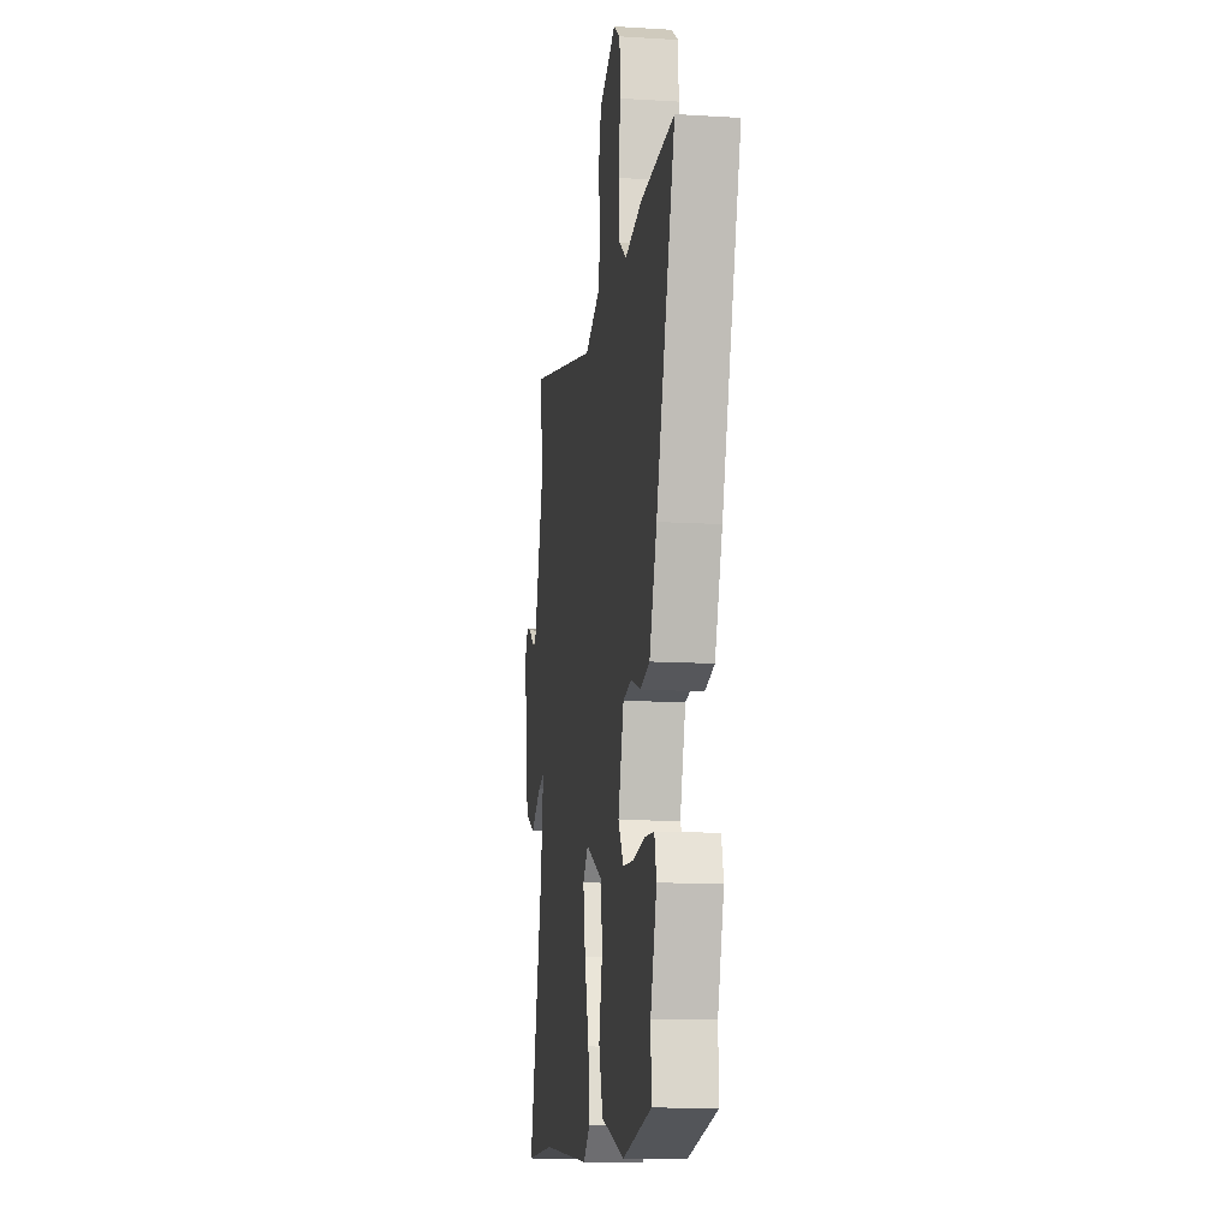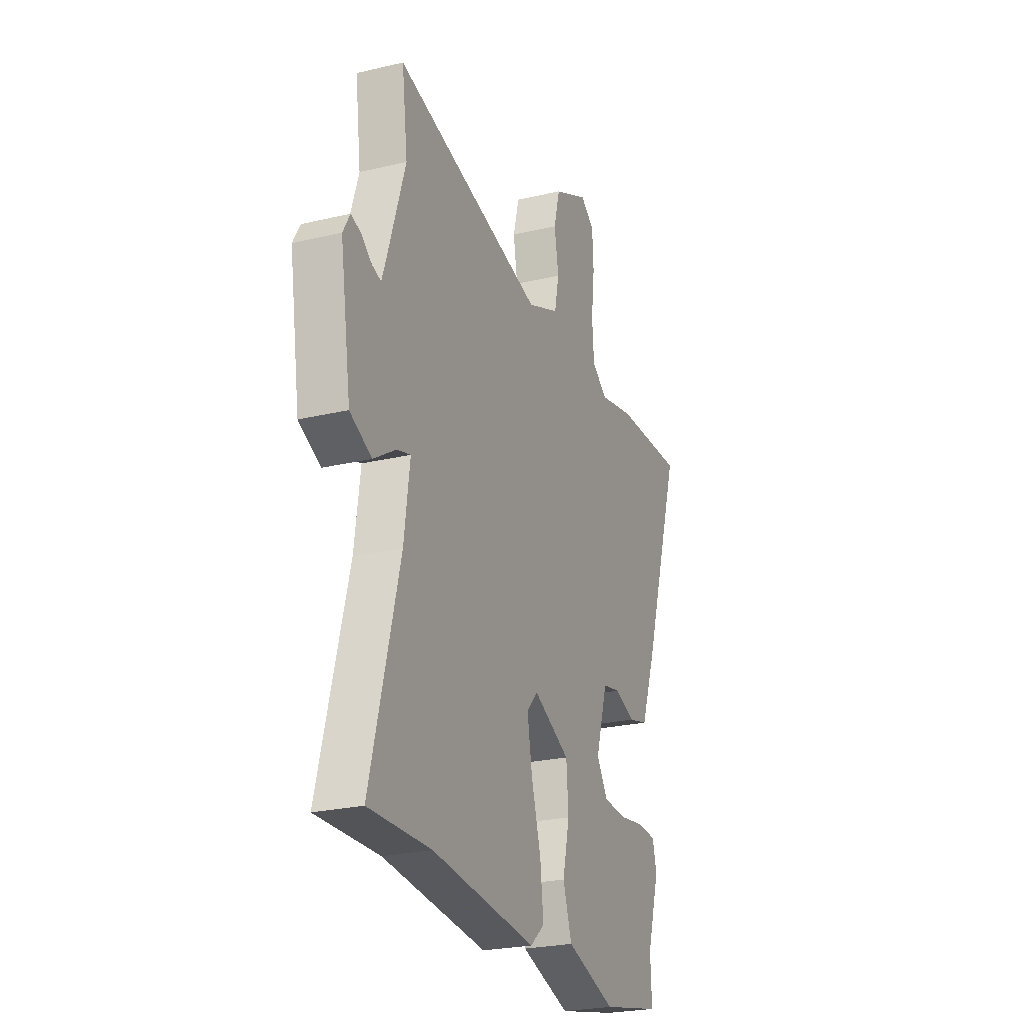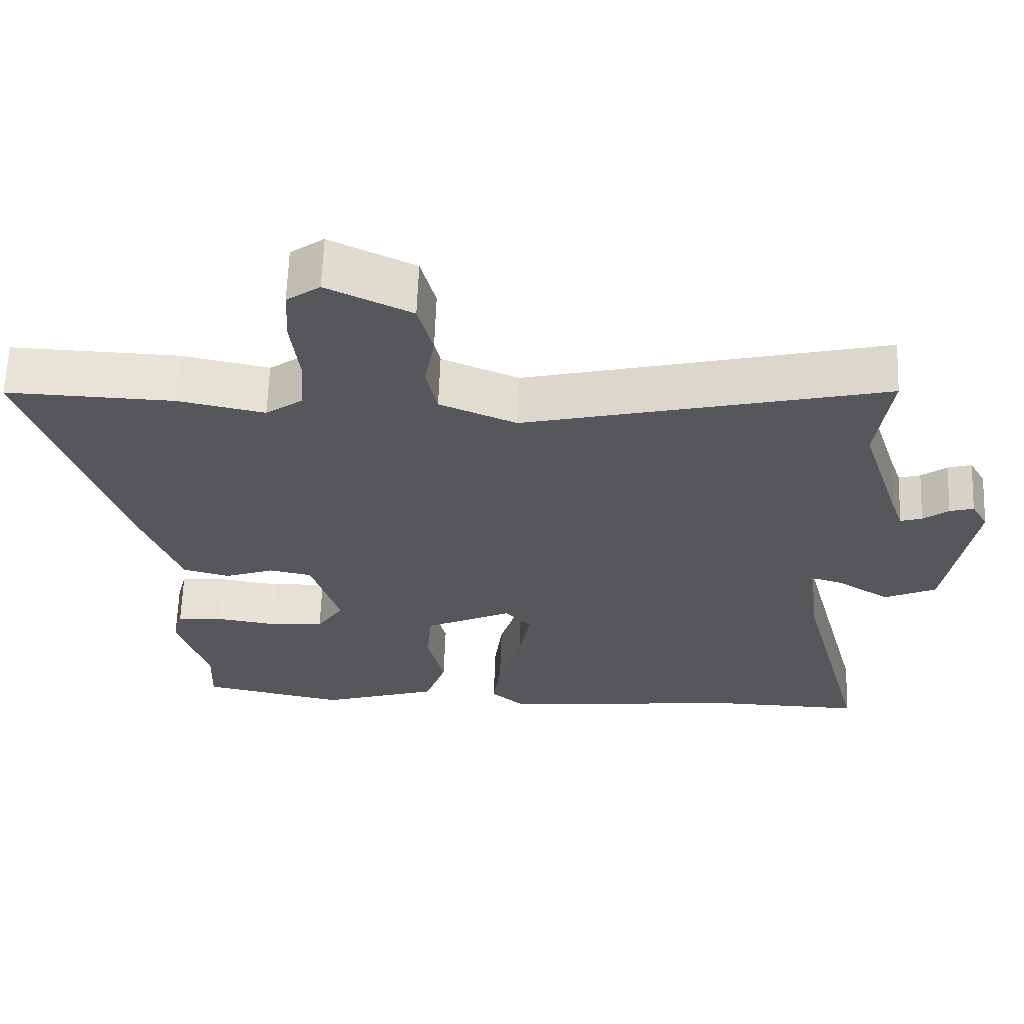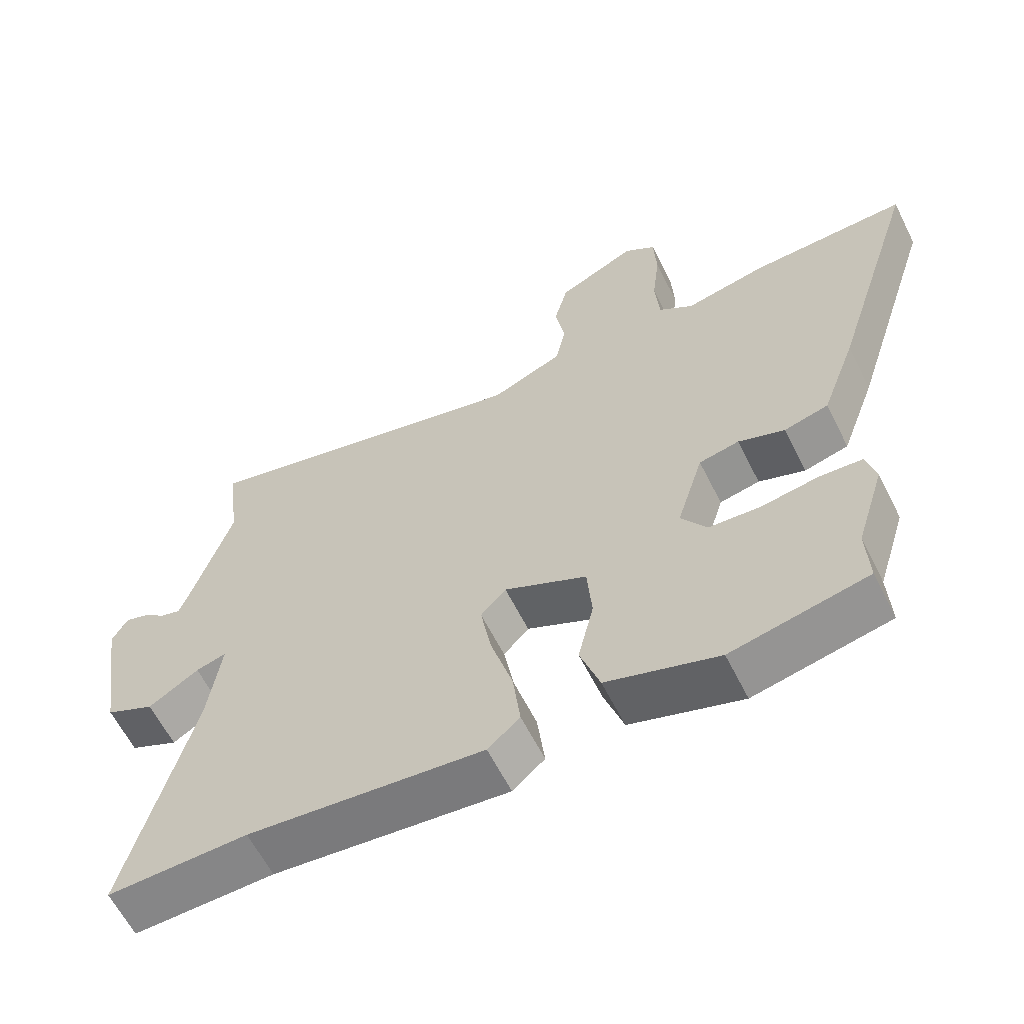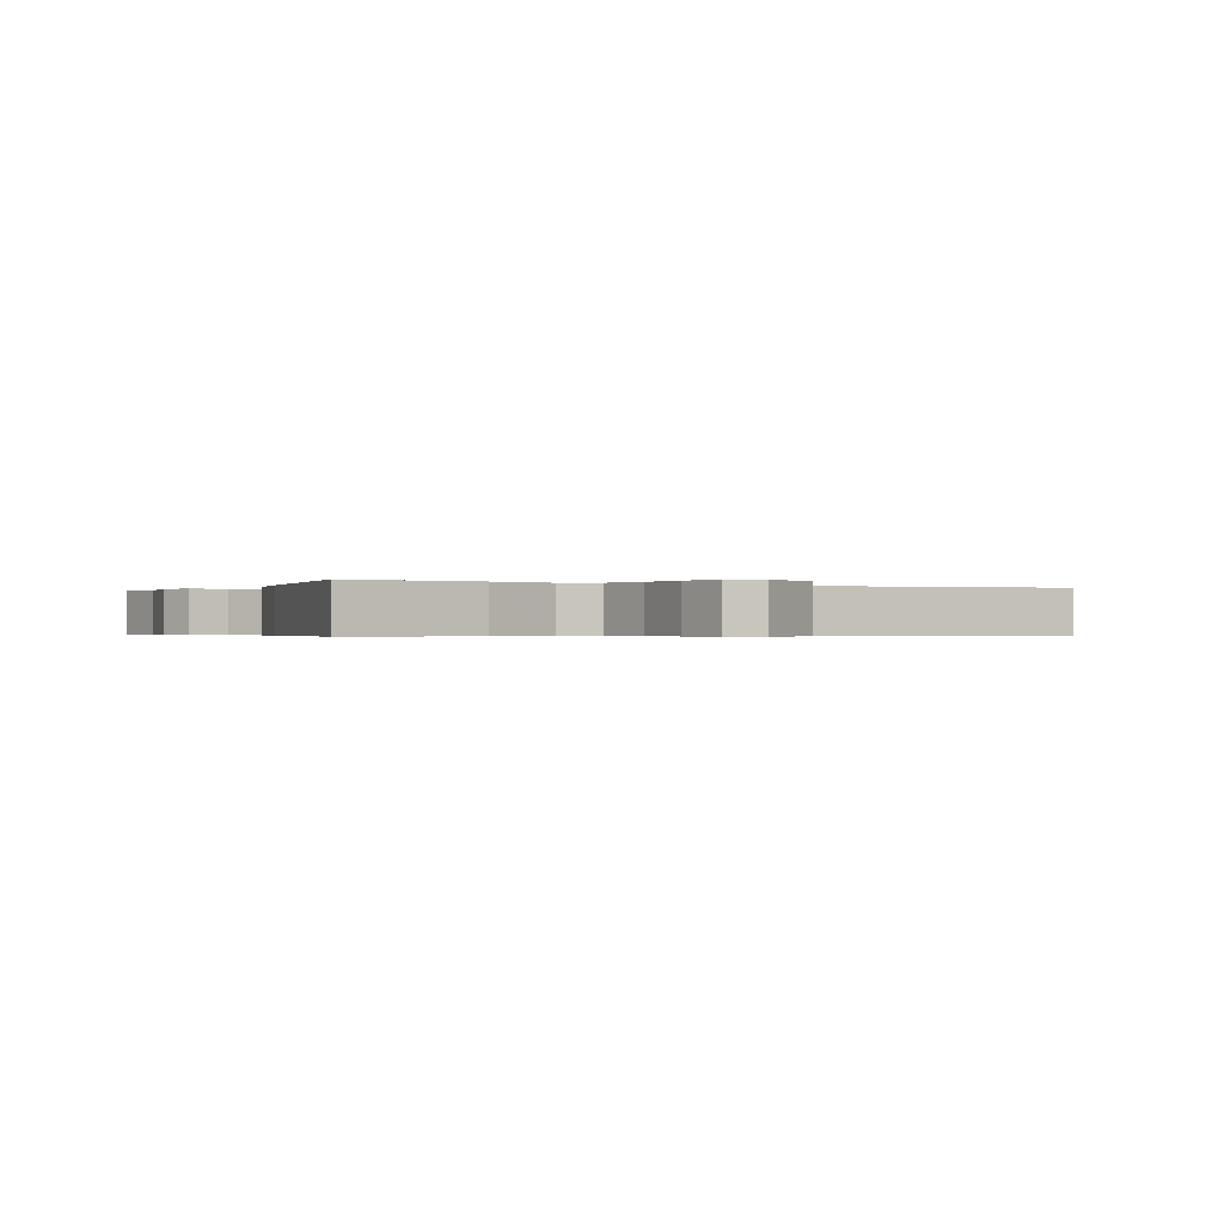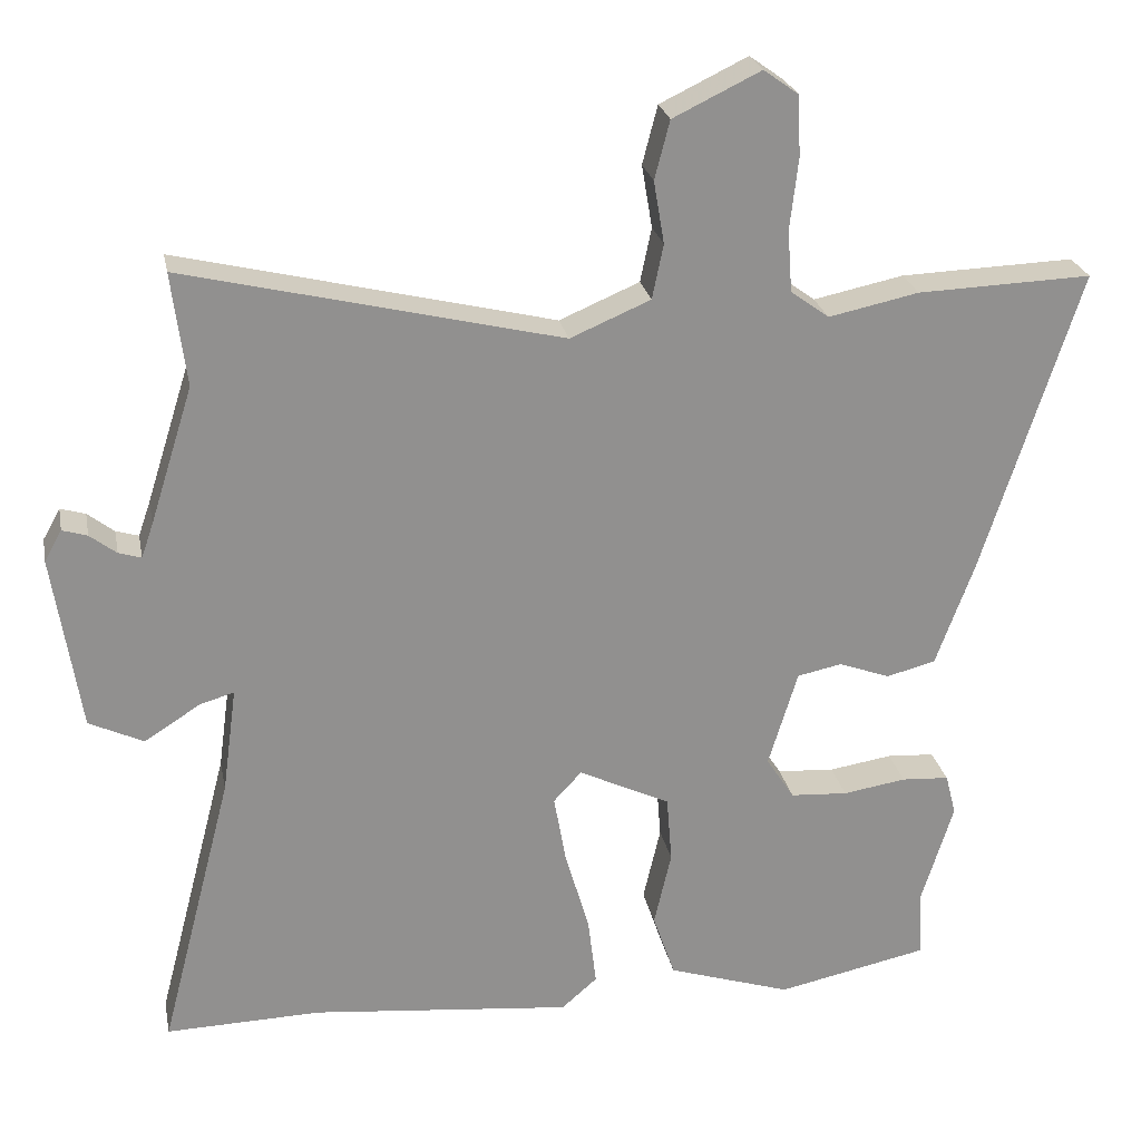
<metadata>
{"format":"obj","ext":"obj","renderer":"f3d","projection":"perspective","resolution":1024,"background":"white","views":[{"elev":-12.9,"azim":-98.1,"up":"+Z"},{"elev":-24.8,"azim":111.2,"up":"+Z"},{"elev":63.4,"azim":2.1,"up":"+Z"},{"elev":-61.5,"azim":-153.4,"up":"+Z"},{"elev":-0.4,"azim":-34.9,"up":"+Y"},{"elev":24.6,"azim":169.0,"up":"+Z"}]}
</metadata>
<code>
v 0.574 0.07 -0.502
v 0.368 0.07 -0.497
v 0.023 0.07 -0.532
v -0.024 0.07 -0.491
v -0.013 0.07 -0.399
v 0.019 0.07 -0.289
v 0.035 0.07 -0.198
v -0.002 0.07 -0.158
v -0.123 0.07 -0.216
v -0.13 0.07 -0.305
v -0.107 0.07 -0.404
v -0.136 0.07 -0.49
v -0.3 0.07 -0.543
v -0.5 0.07 -0.501
v -0.496 0.07 -0.411
v -0.538 0.07 -0.276
v -0.524 0.07 -0.221
v -0.461 0.07 -0.217
v -0.377 0.07 -0.23
v -0.301 0.07 -0.225
v -0.264 0.07 -0.168
v -0.303 0.07 -0.04
v -0.362 0.07 -0.028
v -0.43 0.07 -0.053
v -0.495 0.07 -0.036
v -0.546 0.07 0.103
v -0.675 0.07 0.506
v -0.444 0.07 0.498
v -0.325 0.07 0.473
v -0.274 0.07 0.51
v -0.268 0.07 0.592
v -0.279 0.07 0.687
v -0.275 0.07 0.767
v -0.229 0.07 0.8
v -0.113 0.07 0.744
v -0.093 0.07 0.667
v -0.107 0.07 0.584
v -0.092 0.07 0.512
v 0.014 0.07 0.467
v 0.511 0.07 0.587
v 0.492 0.07 0.437
v 0.549 0.07 0.257
v 0.565 0.07 0.211
v 0.595 0.07 0.22
v 0.63 0.07 0.247
v 0.663 0.07 0.257
v 0.686 0.07 0.216
v 0.65 0.07 -0.017
v 0.578 0.07 -0.051
v 0.504 0.07 -0.004
v 0.459 0.07 0.009
v 0.478 0.07 -0.131
v 0.574 0 -0.502
v 0.368 0 -0.497
v 0.023 0 -0.532
v -0.024 0 -0.491
v -0.013 0 -0.399
v 0.019 0 -0.289
v 0.035 0 -0.198
v -0.002 0 -0.158
v -0.123 0 -0.216
v -0.13 0 -0.305
v -0.107 0 -0.404
v -0.136 0 -0.49
v -0.3 0 -0.543
v -0.5 0 -0.501
v -0.496 0 -0.411
v -0.538 0 -0.276
v -0.524 0 -0.221
v -0.461 0 -0.217
v -0.377 0 -0.23
v -0.301 0 -0.225
v -0.264 0 -0.168
v -0.303 0 -0.04
v -0.362 0 -0.028
v -0.43 0 -0.053
v -0.495 0 -0.036
v -0.546 0 0.103
v -0.675 0 0.506
v -0.444 0 0.498
v -0.325 0 0.473
v -0.274 0 0.51
v -0.268 0 0.592
v -0.279 0 0.687
v -0.275 0 0.767
v -0.229 0 0.8
v -0.113 0 0.744
v -0.093 0 0.667
v -0.107 0 0.584
v -0.092 0 0.512
v 0.014 0 0.467
v 0.511 0 0.587
v 0.492 0 0.437
v 0.549 0 0.257
v 0.565 0 0.211
v 0.595 0 0.22
v 0.63 0 0.247
v 0.663 0 0.257
v 0.686 0 0.216
v 0.65 0 -0.017
v 0.578 0 -0.051
v 0.504 0 -0.004
v 0.459 0 0.009
v 0.478 0 -0.131
f 48 49 50
f 47 48 50
f 46 47 50
f 45 46 50
f 44 45 50
f 43 44 50 51
f 42 43 51
f 41 42 51
f 39 40 41
f 39 41 51
f 38 39 51 52
f 35 36 37
f 34 35 37
f 33 34 37
f 32 33 37
f 31 32 37
f 30 31 37 38
f 52 1 2
f 38 52 2
f 30 38 2
f 29 30 2
f 27 28 29
f 26 27 29
f 25 26 29
f 24 25 29
f 23 24 29
f 17 18 19
f 16 17 19
f 15 16 19
f 15 19 20
f 14 15 20
f 13 14 20
f 12 13 20
f 11 12 20
f 10 11 20
f 9 10 20 21
f 4 5 6
f 3 4 6
f 2 3 6
f 2 6 7
f 29 2 7 8
f 22 23 29
f 21 22 29
f 9 21 29
f 8 9 29
f 102 101 100
f 102 100 99
f 102 99 98
f 102 98 97
f 102 97 96
f 103 102 96 95
f 103 95 94
f 103 94 93
f 93 92 91
f 103 93 91
f 104 103 91 90
f 89 88 87
f 89 87 86
f 89 86 85
f 89 85 84
f 89 84 83
f 90 89 83 82
f 54 53 104
f 54 104 90
f 54 90 82
f 54 82 81
f 81 80 79
f 81 79 78
f 81 78 77
f 81 77 76
f 81 76 75
f 71 70 69
f 71 69 68
f 71 68 67
f 72 71 67
f 72 67 66
f 72 66 65
f 72 65 64
f 72 64 63
f 72 63 62
f 73 72 62 61
f 58 57 56
f 58 56 55
f 58 55 54
f 59 58 54
f 60 59 54 81
f 81 75 74
f 81 74 73
f 81 73 61
f 81 61 60
f 1 53 54 2
f 2 54 55 3
f 3 55 56 4
f 4 56 57 5
f 5 57 58 6
f 6 58 59 7
f 7 59 60 8
f 8 60 61 9
f 9 61 62 10
f 10 62 63 11
f 11 63 64 12
f 12 64 65 13
f 13 65 66 14
f 14 66 67 15
f 15 67 68 16
f 16 68 69 17
f 17 69 70 18
f 18 70 71 19
f 19 71 72 20
f 20 72 73 21
f 21 73 74 22
f 22 74 75 23
f 23 75 76 24
f 24 76 77 25
f 25 77 78 26
f 26 78 79 27
f 27 79 80 28
f 28 80 81 29
f 29 81 82 30
f 30 82 83 31
f 31 83 84 32
f 32 84 85 33
f 33 85 86 34
f 34 86 87 35
f 35 87 88 36
f 36 88 89 37
f 37 89 90 38
f 38 90 91 39
f 39 91 92 40
f 40 92 93 41
f 41 93 94 42
f 42 94 95 43
f 43 95 96 44
f 44 96 97 45
f 45 97 98 46
f 46 98 99 47
f 47 99 100 48
f 48 100 101 49
f 49 101 102 50
f 50 102 103 51
f 51 103 104 52
f 52 104 53 1

</code>
